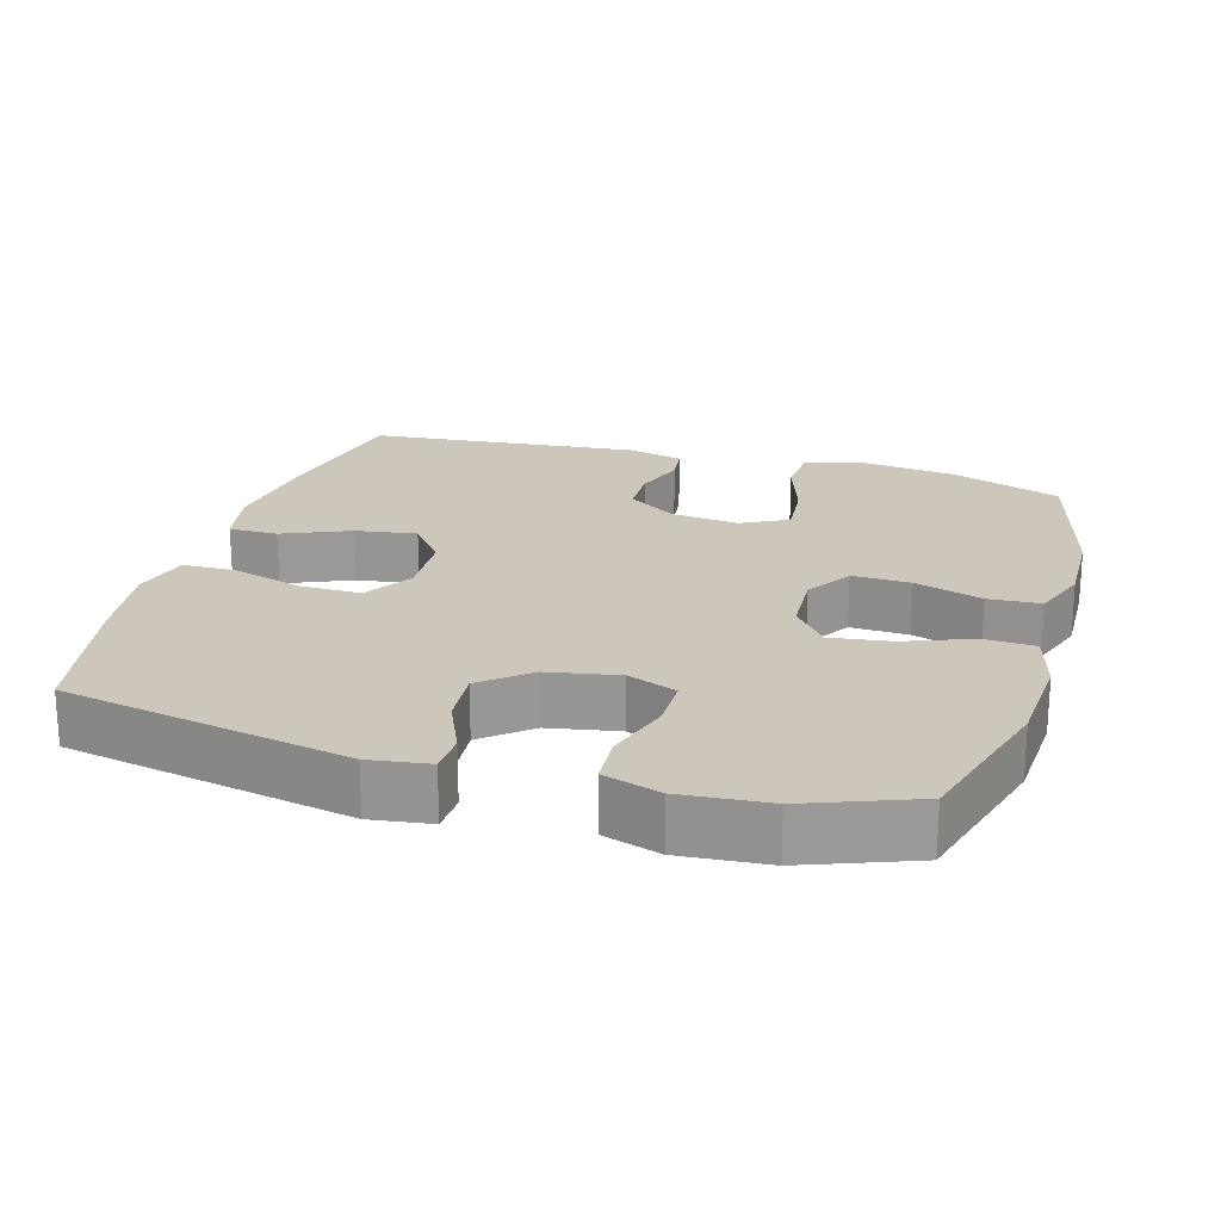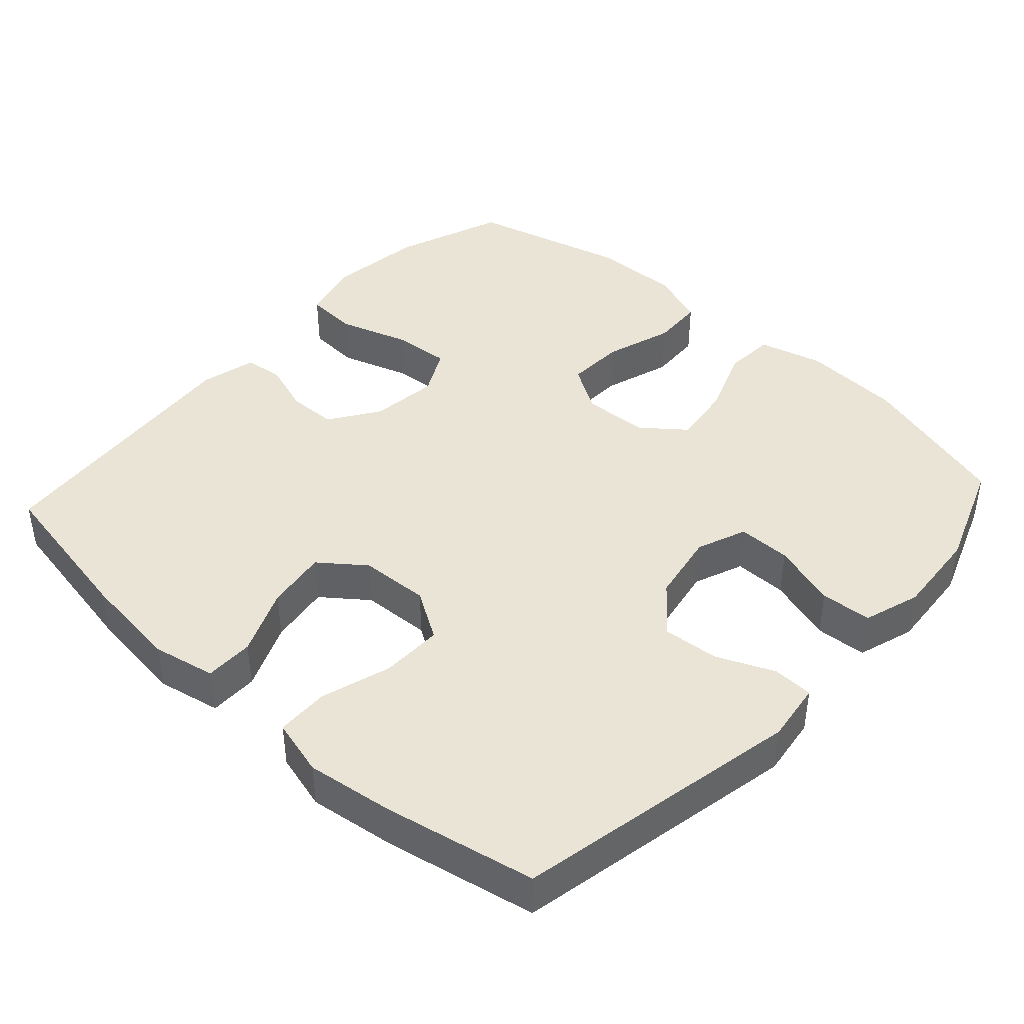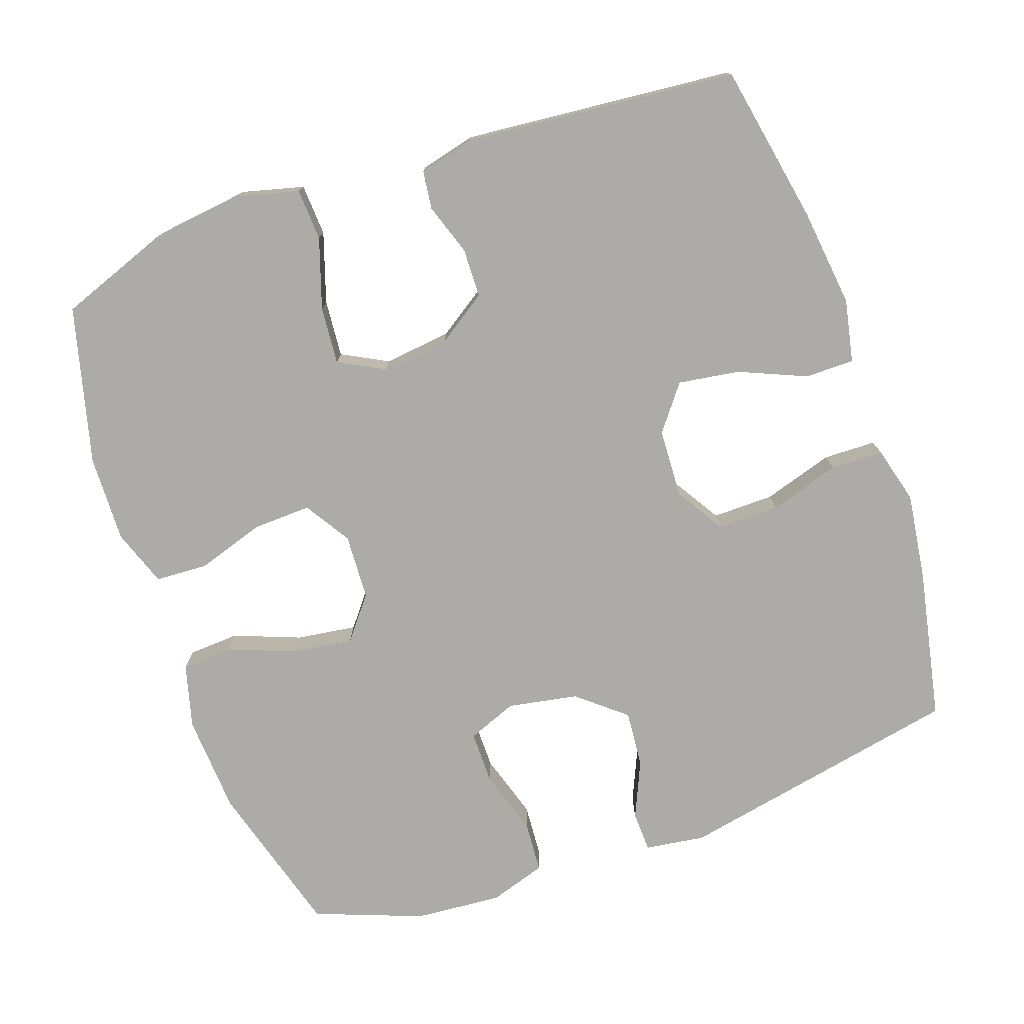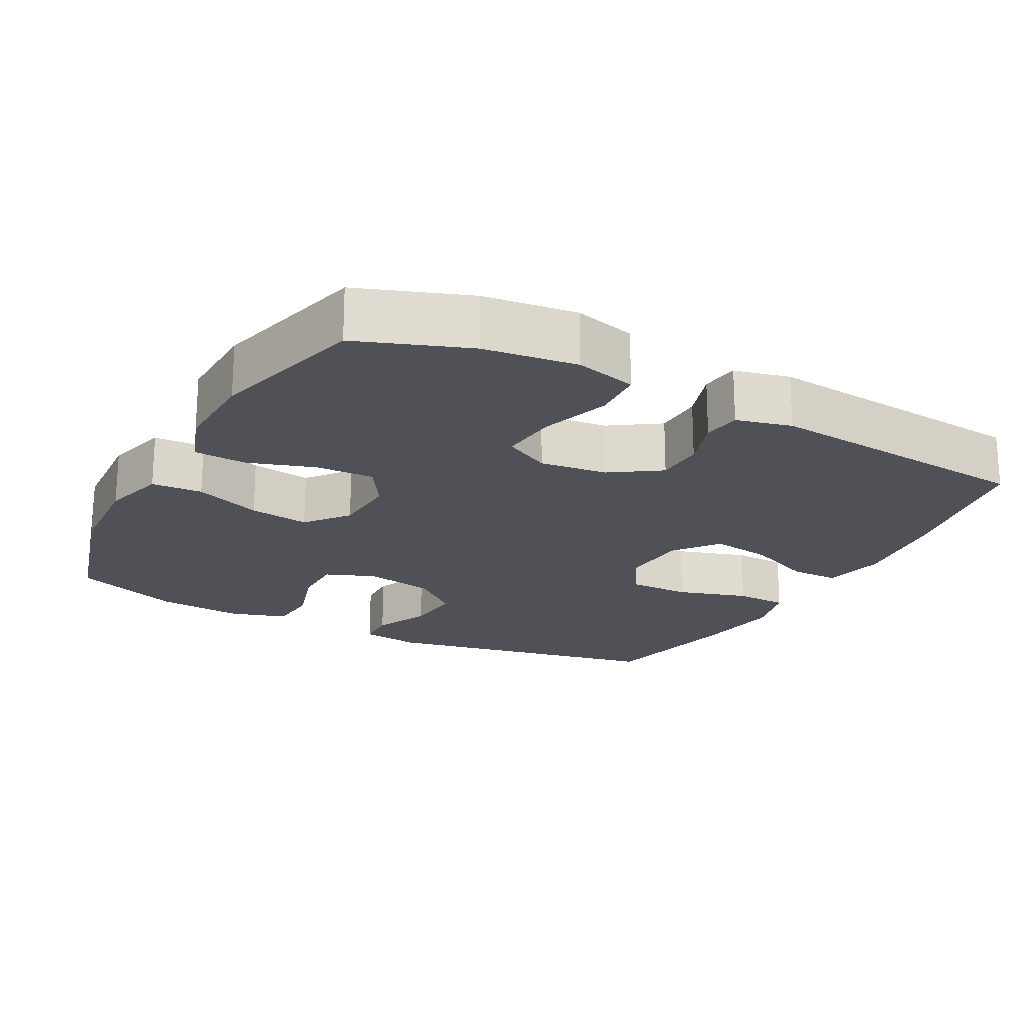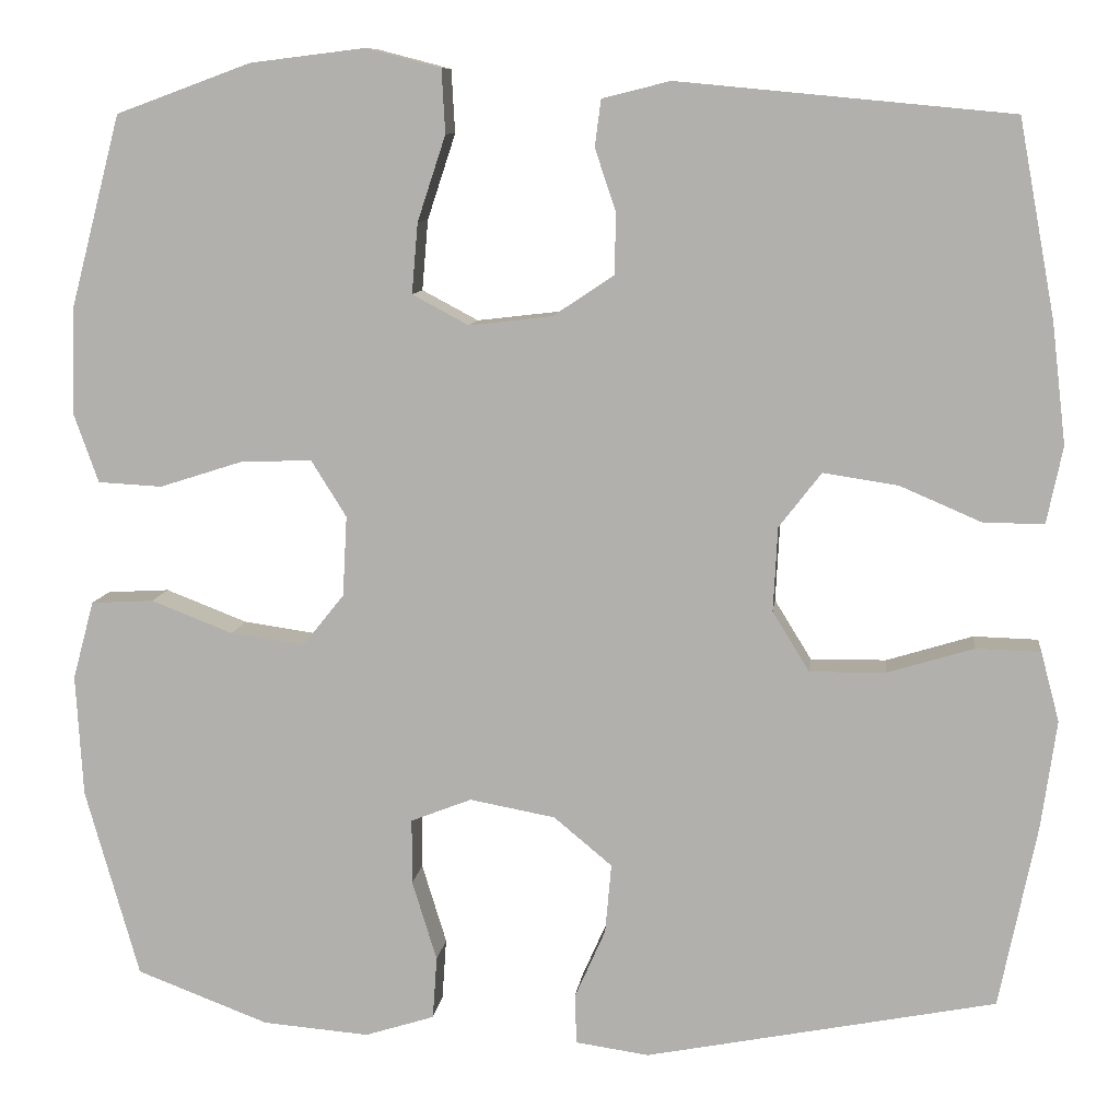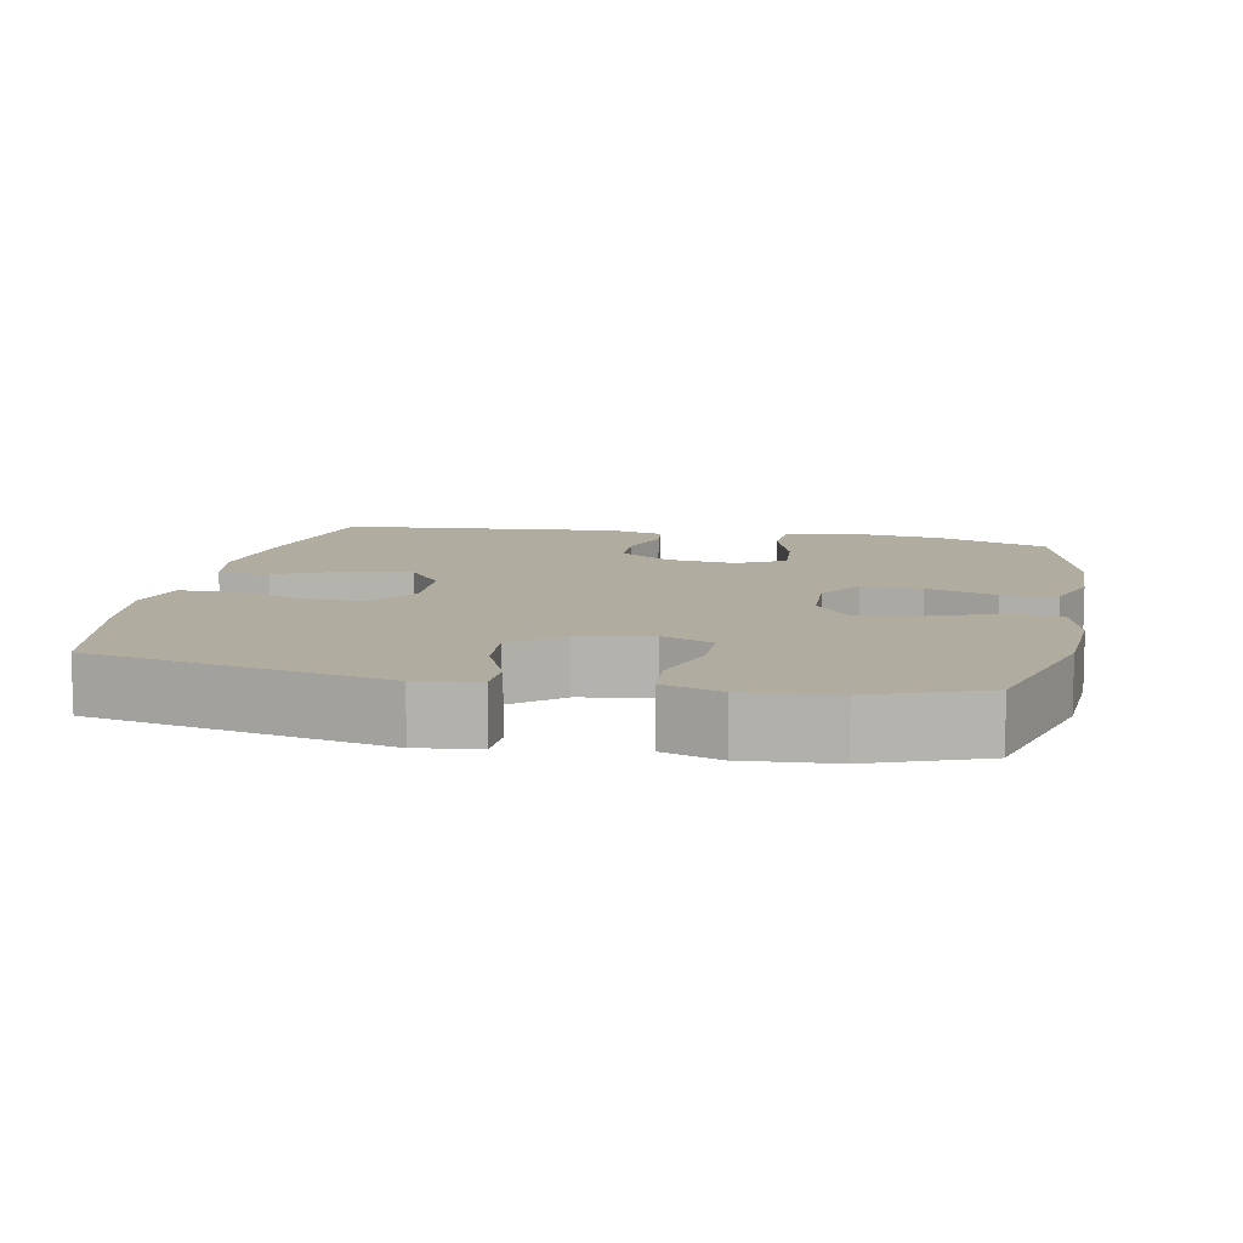
<metadata>
{"format":"obj","ext":"obj","renderer":"f3d","projection":"perspective","resolution":1024,"background":"white","views":[{"elev":21.3,"azim":-163.6,"up":"+Y"},{"elev":42.5,"azim":132.5,"up":"+Y"},{"elev":-76.2,"azim":19.4,"up":"+Y"},{"elev":-20.4,"azim":-28.1,"up":"+Y"},{"elev":9.6,"azim":6.7,"up":"+Z"},{"elev":10.1,"azim":-168.4,"up":"+Y"}]}
</metadata>
<code>
v -0.5 0.07 0.5
v -0.347 0.07 0.556
v -0.217 0.07 0.572
v -0.132 0.07 0.55
v -0.128 0.07 0.478
v -0.16 0.07 0.381
v -0.167 0.07 0.301
v -0.103 0.07 0.267
v -0.009 0.07 0.278
v 0.06 0.07 0.324
v 0.062 0.07 0.392
v 0.038 0.07 0.464
v 0.045 0.07 0.517
v 0.122 0.07 0.536
v 0.5 0.07 0.5
v 0.541 0.07 0.278
v 0.557 0.07 0.141
v 0.539 0.07 0.054
v 0.471 0.07 0.054
v 0.378 0.07 0.094
v 0.293 0.07 0.107
v 0.245 0.07 0.045
v 0.24 0.07 -0.051
v 0.282 0.07 -0.119
v 0.368 0.07 -0.118
v 0.466 0.07 -0.088
v 0.539 0.07 -0.09
v 0.56 0.07 -0.169
v 0.543 0.07 -0.29
v 0.5 0.07 -0.5
v 0.102 0.07 -0.578
v 0.019 0.07 -0.566
v 0.017 0.07 -0.51
v 0.052 0.07 -0.431
v 0.059 0.07 -0.352
v -0.007 0.07 -0.297
v -0.104 0.07 -0.279
v -0.173 0.07 -0.306
v -0.173 0.07 -0.38
v -0.145 0.07 -0.471
v -0.15 0.07 -0.542
v -0.229 0.07 -0.567
v -0.35 0.07 -0.557
v -0.5 0.07 -0.5
v -0.561 0.07 -0.285
v -0.569 0.07 -0.147
v -0.545 0.07 -0.058
v -0.474 0.07 -0.054
v -0.381 0.07 -0.09
v -0.297 0.07 -0.102
v -0.25 0.07 -0.043
v -0.245 0.07 0.048
v -0.285 0.07 0.112
v -0.366 0.07 0.109
v -0.46 0.07 0.079
v -0.533 0.07 0.083
v -0.561 0.07 0.162
v -0.557 0.07 0.283
v -0.5 0 0.5
v -0.347 0 0.556
v -0.217 0 0.572
v -0.132 0 0.55
v -0.128 0 0.478
v -0.16 0 0.381
v -0.167 0 0.301
v -0.103 0 0.267
v -0.009 0 0.278
v 0.06 0 0.324
v 0.062 0 0.392
v 0.038 0 0.464
v 0.045 0 0.517
v 0.122 0 0.536
v 0.5 0 0.5
v 0.541 0 0.278
v 0.557 0 0.141
v 0.539 0 0.054
v 0.471 0 0.054
v 0.378 0 0.094
v 0.293 0 0.107
v 0.245 0 0.045
v 0.24 0 -0.051
v 0.282 0 -0.119
v 0.368 0 -0.118
v 0.466 0 -0.088
v 0.539 0 -0.09
v 0.56 0 -0.169
v 0.543 0 -0.29
v 0.5 0 -0.5
v 0.102 0 -0.578
v 0.019 0 -0.566
v 0.017 0 -0.51
v 0.052 0 -0.431
v 0.059 0 -0.352
v -0.007 0 -0.297
v -0.104 0 -0.279
v -0.173 0 -0.306
v -0.173 0 -0.38
v -0.145 0 -0.471
v -0.15 0 -0.542
v -0.229 0 -0.567
v -0.35 0 -0.557
v -0.5 0 -0.5
v -0.561 0 -0.285
v -0.569 0 -0.147
v -0.545 0 -0.058
v -0.474 0 -0.054
v -0.381 0 -0.09
v -0.297 0 -0.102
v -0.25 0 -0.043
v -0.245 0 0.048
v -0.285 0 0.112
v -0.366 0 0.109
v -0.46 0 0.079
v -0.533 0 0.083
v -0.561 0 0.162
v -0.557 0 0.283
f 4 5 6
f 3 4 6
f 2 3 6
f 1 2 6
f 58 1 6
f 57 58 6
f 56 57 6
f 55 56 6
f 54 55 6
f 53 54 6 7
f 52 53 7 8
f 51 52 8 9
f 47 48 49
f 46 47 49
f 45 46 49
f 44 45 49
f 43 44 49
f 42 43 49
f 41 42 49
f 40 41 49
f 39 40 49
f 38 39 49 50
f 37 38 50 51
f 32 33 34
f 31 32 34
f 30 31 34
f 29 30 34
f 28 29 34
f 27 28 34
f 26 27 34
f 25 26 34
f 24 25 34 35
f 23 24 35 36
f 18 19 20
f 17 18 20
f 16 17 20
f 15 16 20
f 14 15 20
f 13 14 20
f 12 13 20
f 11 12 20
f 10 11 20 21
f 51 9 10
f 37 51 10
f 36 37 10
f 23 36 10
f 22 23 10
f 10 21 22
f 64 63 62
f 64 62 61
f 64 61 60
f 64 60 59
f 64 59 116
f 64 116 115
f 64 115 114
f 64 114 113
f 64 113 112
f 65 64 112 111
f 66 65 111 110
f 67 66 110 109
f 107 106 105
f 107 105 104
f 107 104 103
f 107 103 102
f 107 102 101
f 107 101 100
f 107 100 99
f 107 99 98
f 107 98 97
f 108 107 97 96
f 109 108 96 95
f 92 91 90
f 92 90 89
f 92 89 88
f 92 88 87
f 92 87 86
f 92 86 85
f 92 85 84
f 92 84 83
f 93 92 83 82
f 94 93 82 81
f 78 77 76
f 78 76 75
f 78 75 74
f 78 74 73
f 78 73 72
f 78 72 71
f 78 71 70
f 78 70 69
f 79 78 69 68
f 68 67 109
f 68 109 95
f 68 95 94
f 68 94 81
f 68 81 80
f 80 79 68
f 1 59 60 2
f 2 60 61 3
f 3 61 62 4
f 4 62 63 5
f 5 63 64 6
f 6 64 65 7
f 7 65 66 8
f 8 66 67 9
f 9 67 68 10
f 10 68 69 11
f 11 69 70 12
f 12 70 71 13
f 13 71 72 14
f 14 72 73 15
f 15 73 74 16
f 16 74 75 17
f 17 75 76 18
f 18 76 77 19
f 19 77 78 20
f 20 78 79 21
f 21 79 80 22
f 22 80 81 23
f 23 81 82 24
f 24 82 83 25
f 25 83 84 26
f 26 84 85 27
f 27 85 86 28
f 28 86 87 29
f 29 87 88 30
f 30 88 89 31
f 31 89 90 32
f 32 90 91 33
f 33 91 92 34
f 34 92 93 35
f 35 93 94 36
f 36 94 95 37
f 37 95 96 38
f 38 96 97 39
f 39 97 98 40
f 40 98 99 41
f 41 99 100 42
f 42 100 101 43
f 43 101 102 44
f 44 102 103 45
f 45 103 104 46
f 46 104 105 47
f 47 105 106 48
f 48 106 107 49
f 49 107 108 50
f 50 108 109 51
f 51 109 110 52
f 52 110 111 53
f 53 111 112 54
f 54 112 113 55
f 55 113 114 56
f 56 114 115 57
f 57 115 116 58
f 58 116 59 1

</code>
